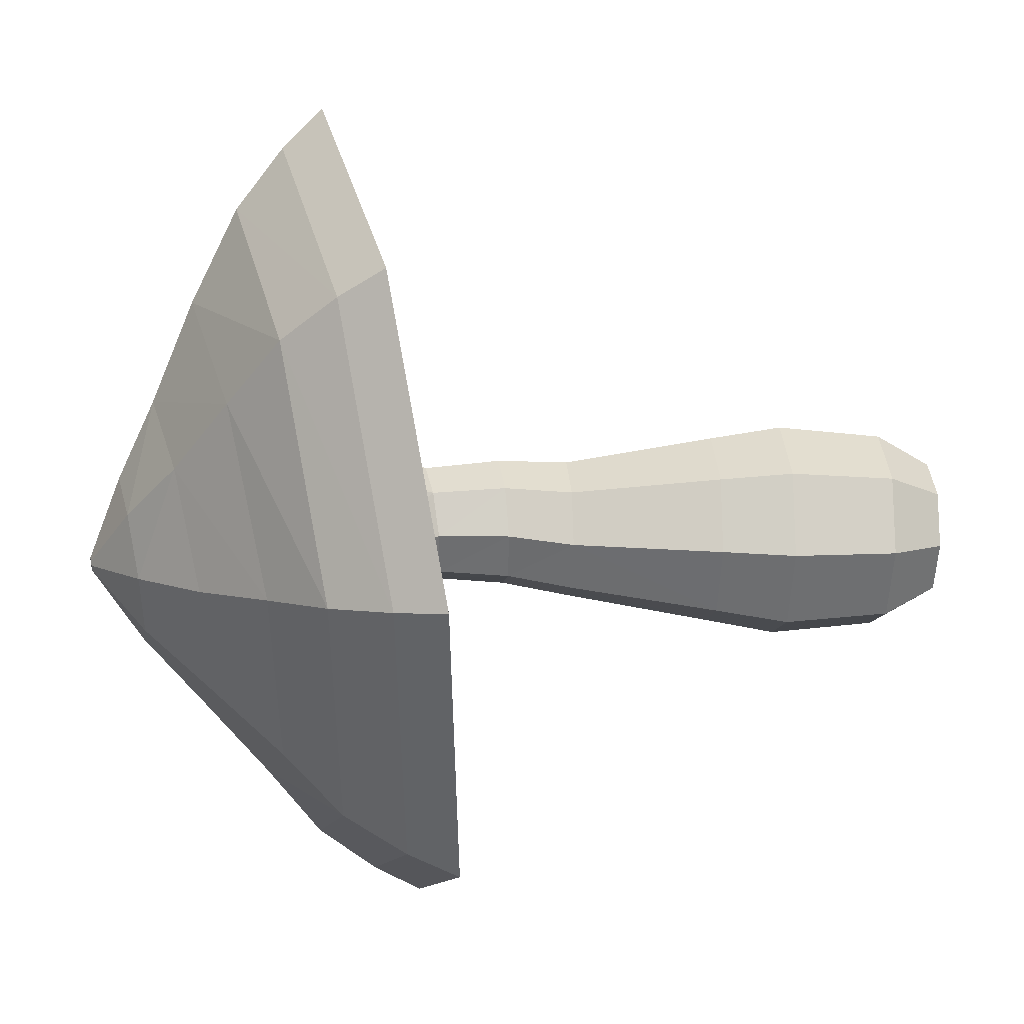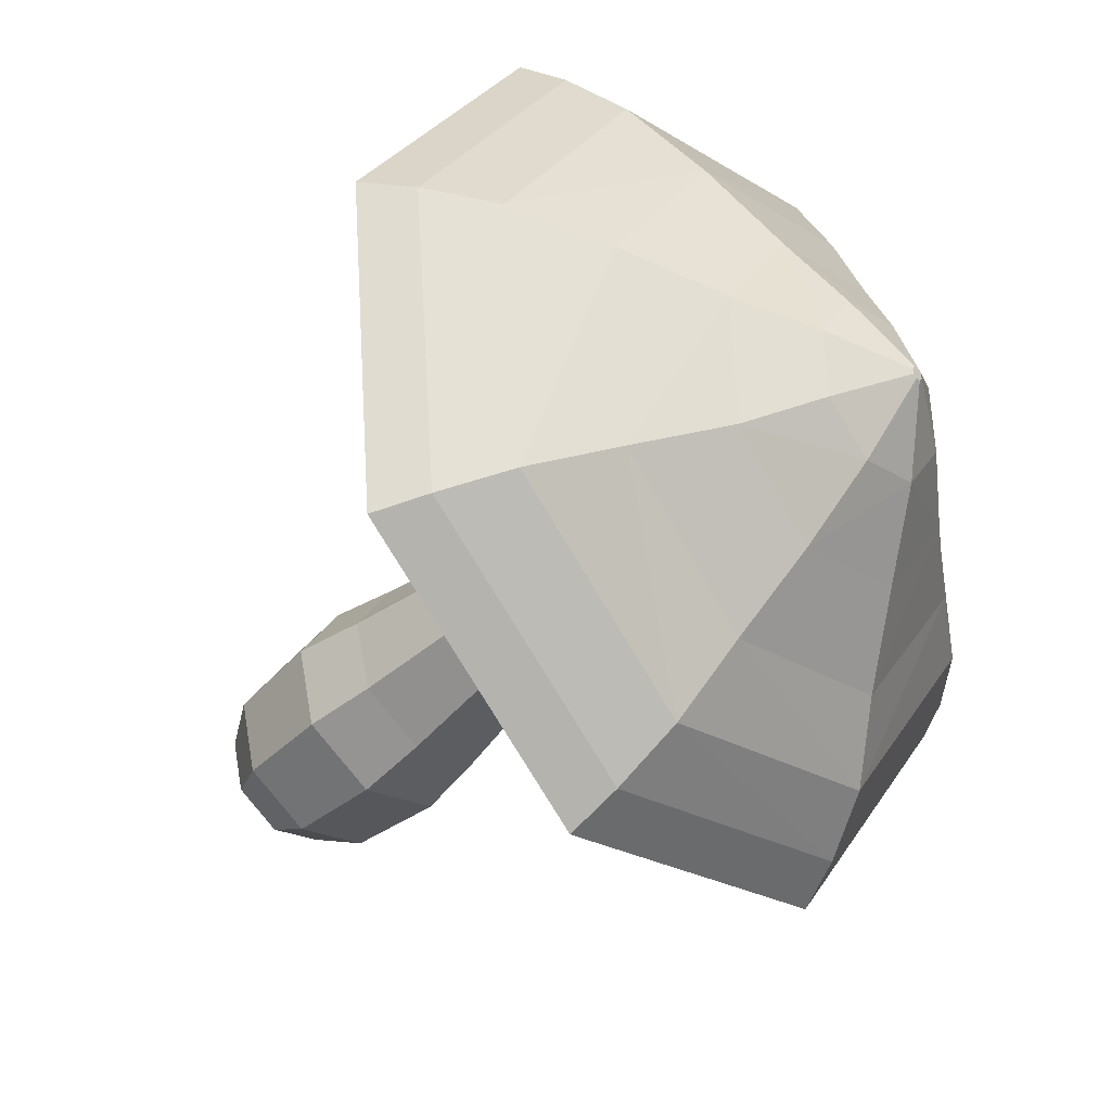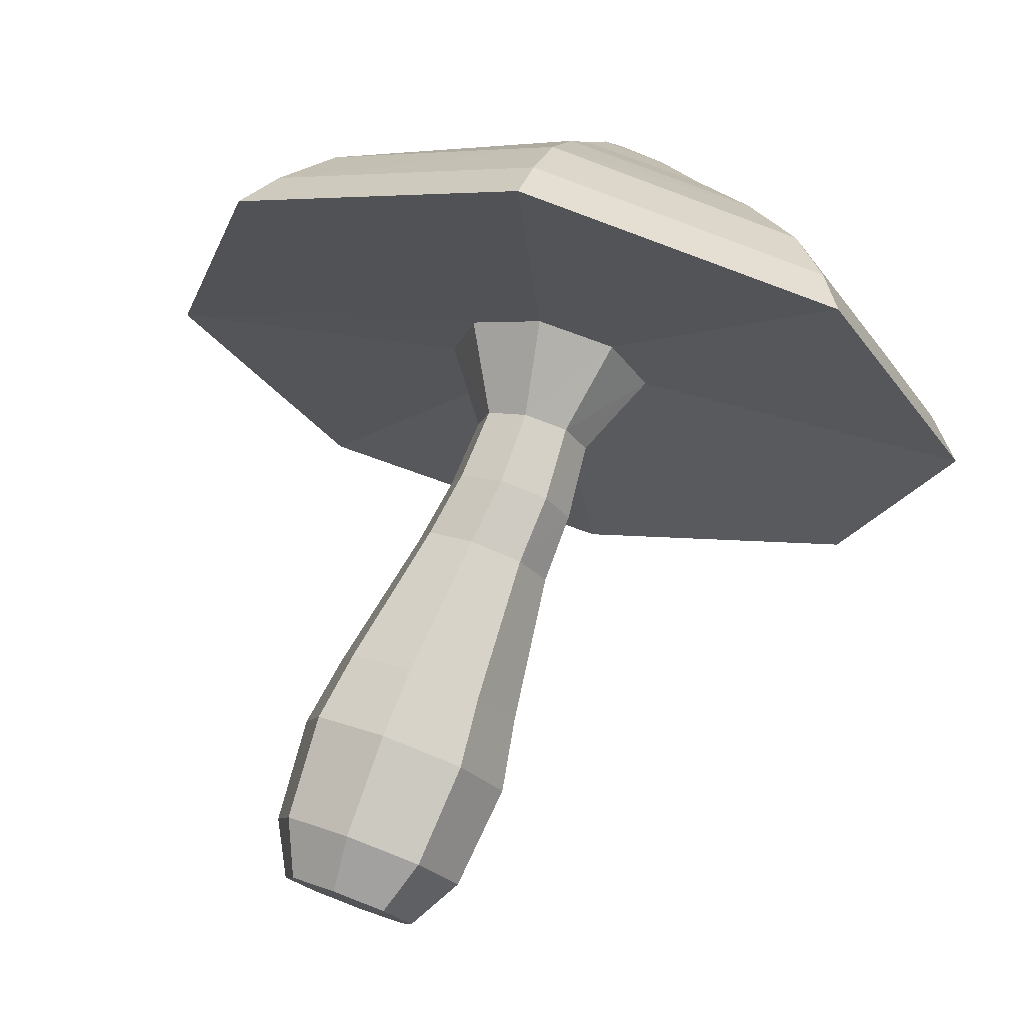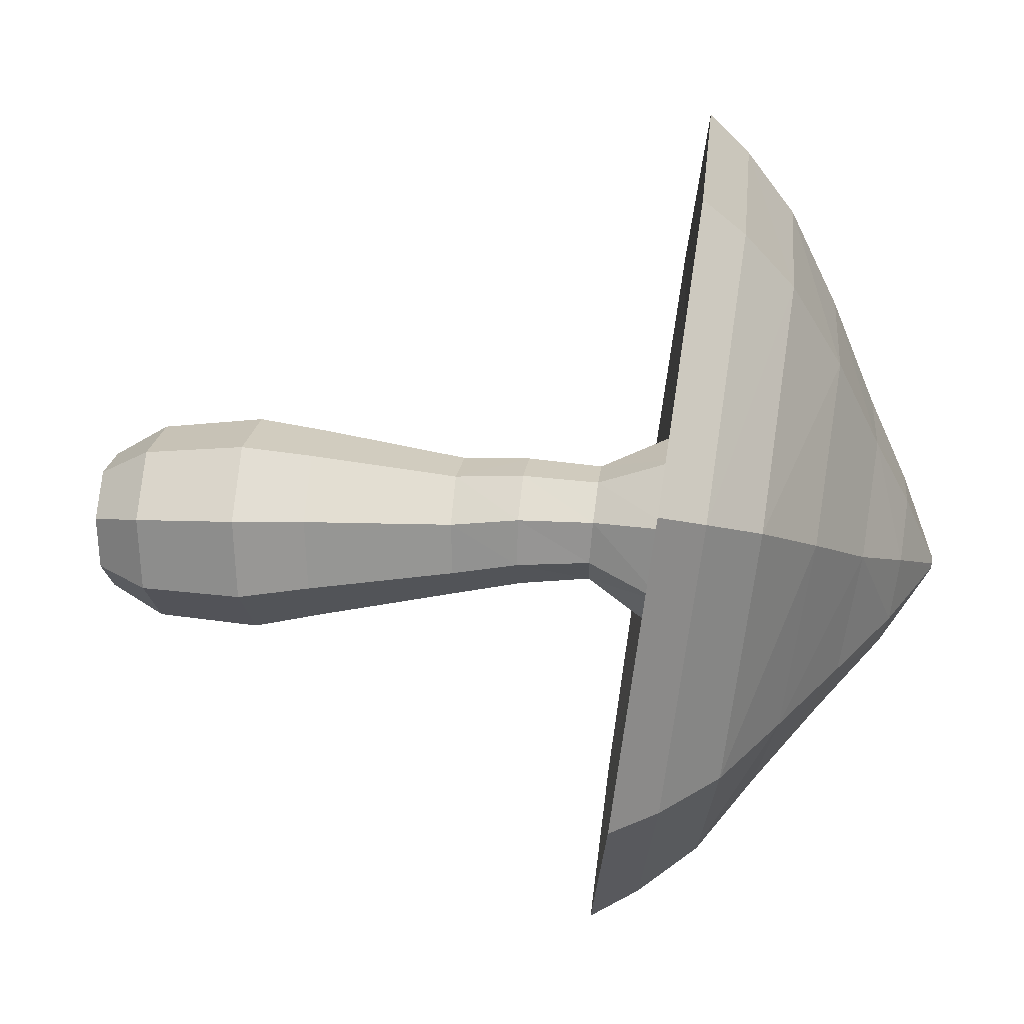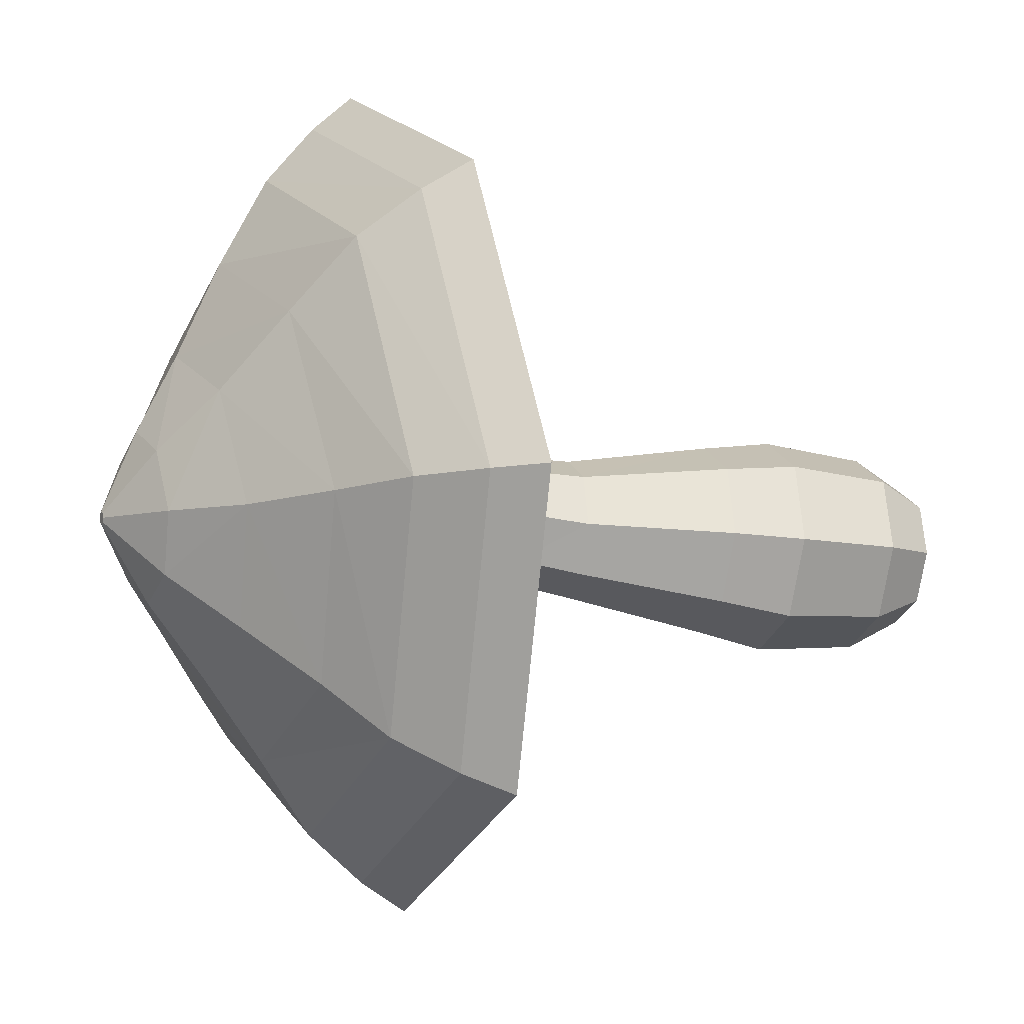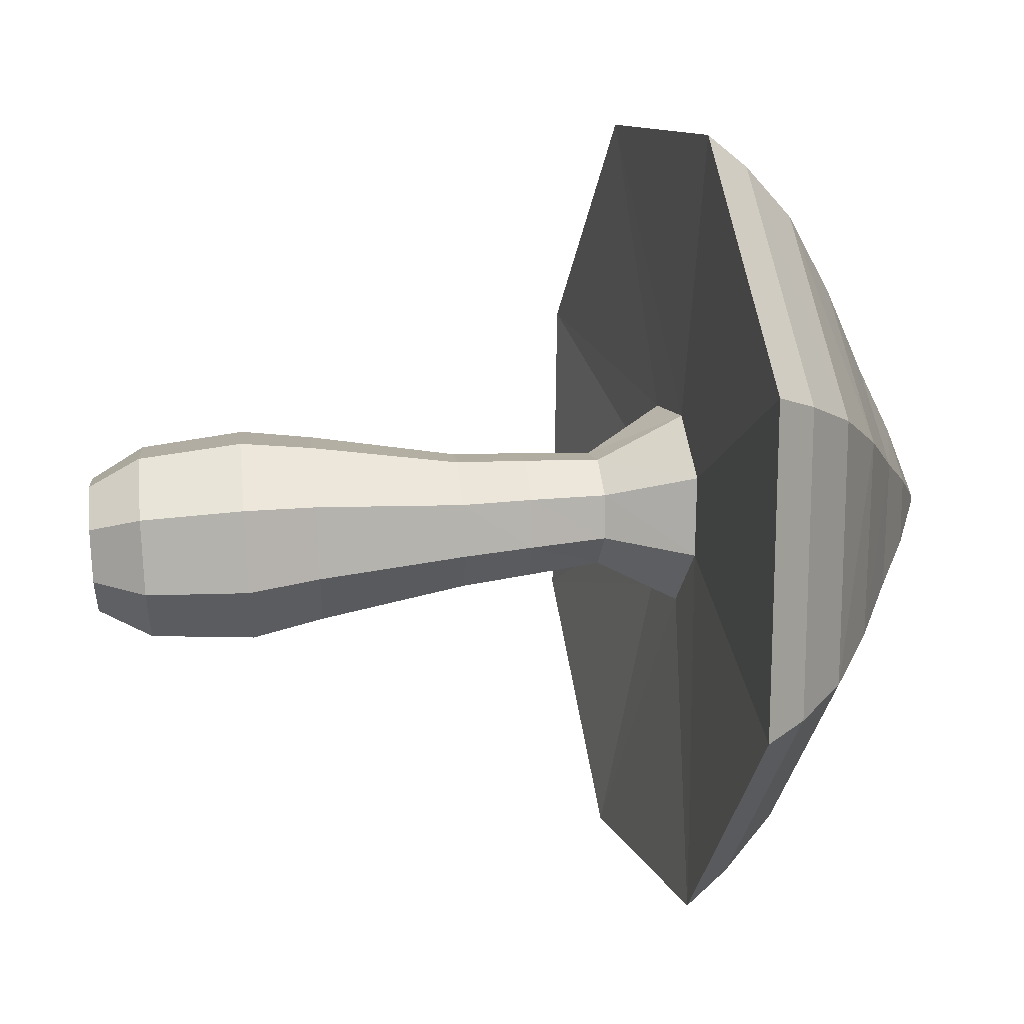
<metadata>
{"format":"obj","ext":"obj","renderer":"f3d","projection":"perspective","resolution":1024,"background":"white","views":[{"elev":4.0,"azim":-95.2,"up":"+Z"},{"elev":-41.0,"azim":137.9,"up":"+Z"},{"elev":77.5,"azim":20.6,"up":"+Z"},{"elev":8.7,"azim":99.3,"up":"+Z"},{"elev":-14.3,"azim":-107.6,"up":"+Z"},{"elev":41.8,"azim":84.4,"up":"+Z"}]}
</metadata>
<code>
o Cylinder
v 6.001 -42.47 -4.576
v 5.512 19.65 -2.553
v 7.501 -42.47 1.67
v 6.748 20.29 2.631
v 4.145 -42.47 7.147
v 3.924 20.54 7.206
v -2.101 -42.47 8.646
v -1.312 20.24 8.488
v -7.578 -42.47 5.29
v -5.89 19.6 5.723
v -9.077 -42.47 -0.9558
v -7.127 18.98 0.5322
v -5.721 -42.47 -6.433
v -4.295 18.73 -4.042
v 0.5245 -42.47 -7.932
v 0.9423 19.01 -5.317
v 8.927 -36.08 -6.702
v 9.793 -23.6 -7.309
v 8.402 -14.98 -6.232
v 6.372 2.796 -4.151
v 6.498 10.84 -2.896
v 7.849 11.2 2.889
v 7.871 2.867 2.132
v 10.48 -14.98 2.416
v 12.14 -23.6 2.472
v 11.07 -36.08 2.236
v 4.721 11.35 7.94
v 4.495 2.89 7.628
v 5.831 -14.98 10
v 6.885 -23.6 11.05
v 6.271 -36.08 10.07
v -1.062 11.2 9.338
v -1.784 2.862 9.131
v -2.817 -14.98 12.08
v -2.896 -23.6 13.4
v -2.667 -36.08 12.22
v -6.153 10.84 6.257
v -7.3 2.797 5.758
v -10.4 -14.98 7.429
v -11.47 -23.6 8.141
v -10.5 -36.08 7.416
v -7.562 10.48 0.4613
v -8.821 2.726 -0.5286
v -12.48 -14.98 -1.22
v -13.82 -23.6 -1.64
v -12.65 -36.08 -1.522
v -4.424 10.33 -4.647
v -5.44 2.701 -6.045
v -7.83 -14.98 -8.803
v -8.565 -23.6 -10.22
v -7.847 -36.08 -9.359
v 1.417 10.48 -6.035
v 0.8597 2.725 -7.545
v 0.8185 -14.98 -10.88
v 1.216 -23.6 -12.57
v 1.09 -36.08 -11.5
v 8.737 29.18 -6.625
v 10.88 30.86 2.568
v 5.831 31.56 10.69
v -3.454 30.86 12.98
v -11.54 29.18 8.107
v -13.7 27.49 -1.096
v -8.636 26.79 -9.221
v 0.656 27.49 -11.51
v 41.51 26.7 -26.58
v 50.13 32.87 10.23
v 29.99 35.43 42.71
v -7.134 32.87 51.84
v -39.48 26.7 32.26
v -48.1 20.53 -4.553
v -27.96 17.98 -37.04
v 9.163 20.53 -46.16
v 37.71 31.94 -25
v 45.64 37.61 8.863
v 27.1 39.96 38.74
v -7.045 37.61 47.14
v -36.8 31.94 29.13
v -44.74 26.26 -4.738
v -26.2 23.91 -34.62
v 7.948 26.26 -43.02
v -2.512 61.02 -3.366
v -2.376 61.12 -2.782
v -2.695 61.16 -2.267
v -3.283 61.12 -2.123
v -3.796 61.02 -2.433
v -3.933 60.92 -3.016
v -3.613 60.88 -3.531
v -3.025 60.92 -3.676
v -1.109 54.88 -12.3
v 0.8179 47.57 -20.55
v 3.653 39.89 -29.51
v 6.197 33.26 -37.78
v -23.25 31.16 -30.55
v -18.53 38.01 -24.06
v -13.43 46.36 -17.04
v -8.636 54.34 -10.44
v -12.72 54.88 -3.852
v -21.2 47.53 -4.616
v -30.61 39.76 -4.708
v -39.23 33.2 -4.797
v -32.38 38.2 24.38
v -25.51 44.18 17.16
v -17.96 50.41 9.428
v -10.98 56.2 3.613
v -4.421 57.51 7.577
v -5.589 53.3 16.87
v -6.244 48.53 28.75
v -6.733 43.14 39.89
v 22.69 45.14 32.67
v 15.9 50.22 23.32
v 8.658 54.48 13.36
v 3.106 58.06 5.717
v 7.195 57.51 -0.8751
v 16.44 53.27 0.9438
v 27.97 48.41 4.036
v 38.66 43.1 6.94
v 31.84 38.2 -22.24
v 22.91 44.18 -17.85
v 13.19 50.42 -13.1
v 5.449 56.19 -8.339
f 2 22 21
f 4 27 22
f 27 8 32
f 32 10 37
f 37 12 42
f 42 14 47
f 14 64 16
f 47 16 52
f 16 21 52
f 7 11 15
f 15 17 1
f 56 18 17
f 55 19 18
f 53 19 54
f 52 20 53
f 51 15 13
f 51 55 56
f 50 54 55
f 48 54 49
f 47 53 48
f 11 51 13
f 46 50 51
f 45 49 50
f 43 49 44
f 43 47 48
f 9 46 11
f 41 45 46
f 40 44 45
f 39 43 44
f 38 42 43
f 7 41 9
f 35 41 36
f 34 40 35
f 34 38 39
f 33 37 38
f 31 7 5
f 30 36 31
f 29 35 30
f 29 33 34
f 28 32 33
f 3 31 5
f 25 31 26
f 24 30 25
f 24 28 29
f 22 28 23
f 1 26 3
f 18 26 17
f 19 25 18
f 20 24 19
f 21 23 20
f 6 58 59
f 10 62 12
f 16 57 2
f 4 57 58
f 8 59 60
f 12 63 14
f 10 60 61
f 62 71 63
f 60 69 61
f 59 66 67
f 64 71 72
f 61 70 62
f 59 68 60
f 58 65 66
f 57 72 65
f 65 74 66
f 72 73 65
f 71 78 79
f 69 76 77
f 66 75 67
f 71 80 72
f 70 77 78
f 68 75 76
f 89 87 88
f 104 86 97
f 112 84 105
f 113 81 82
f 120 88 81
f 97 87 96
f 105 85 104
f 112 82 83
f 87 85 83
f 74 109 75
f 116 110 109
f 115 111 110
f 111 113 112
f 77 108 101
f 101 107 102
f 102 106 103
f 106 104 103
f 79 100 93
f 93 99 94
f 94 98 95
f 98 96 95
f 80 117 73
f 92 118 117
f 91 119 118
f 119 89 120
f 73 116 74
f 117 115 116
f 118 114 115
f 114 120 113
f 76 109 108
f 108 110 107
f 107 111 106
f 111 105 106
f 78 101 100
f 100 102 99
f 99 103 98
f 103 97 98
f 79 92 80
f 93 91 92
f 94 90 91
f 90 96 89
f 2 4 22
f 4 6 27
f 27 6 8
f 32 8 10
f 37 10 12
f 42 12 14
f 14 63 64
f 47 14 16
f 16 2 21
f 15 1 3
f 3 5 7
f 7 9 11
f 11 13 15
f 15 3 7
f 15 56 17
f 56 55 18
f 55 54 19
f 53 20 19
f 52 21 20
f 51 56 15
f 51 50 55
f 50 49 54
f 48 53 54
f 47 52 53
f 11 46 51
f 46 45 50
f 45 44 49
f 43 48 49
f 43 42 47
f 9 41 46
f 41 40 45
f 40 39 44
f 39 38 43
f 38 37 42
f 7 36 41
f 35 40 41
f 34 39 40
f 34 33 38
f 33 32 37
f 31 36 7
f 30 35 36
f 29 34 35
f 29 28 33
f 28 27 32
f 3 26 31
f 25 30 31
f 24 29 30
f 24 23 28
f 22 27 28
f 1 17 26
f 18 25 26
f 19 24 25
f 20 23 24
f 21 22 23
f 6 4 58
f 10 61 62
f 16 64 57
f 4 2 57
f 8 6 59
f 12 62 63
f 10 8 60
f 62 70 71
f 60 68 69
f 59 58 66
f 64 63 71
f 61 69 70
f 59 67 68
f 58 57 65
f 57 64 72
f 65 73 74
f 72 80 73
f 71 70 78
f 69 68 76
f 66 74 75
f 71 79 80
f 70 69 77
f 68 67 75
f 89 96 87
f 104 85 86
f 112 83 84
f 113 120 81
f 120 89 88
f 97 86 87
f 105 84 85
f 112 113 82
f 83 82 81
f 81 88 87
f 87 86 85
f 85 84 83
f 83 81 87
f 74 116 109
f 116 115 110
f 115 114 111
f 111 114 113
f 77 76 108
f 101 108 107
f 102 107 106
f 106 105 104
f 79 78 100
f 93 100 99
f 94 99 98
f 98 97 96
f 80 92 117
f 92 91 118
f 91 90 119
f 119 90 89
f 73 117 116
f 117 118 115
f 118 119 114
f 114 119 120
f 76 75 109
f 108 109 110
f 107 110 111
f 111 112 105
f 78 77 101
f 100 101 102
f 99 102 103
f 103 104 97
f 79 93 92
f 93 94 91
f 94 95 90
f 90 95 96

</code>
